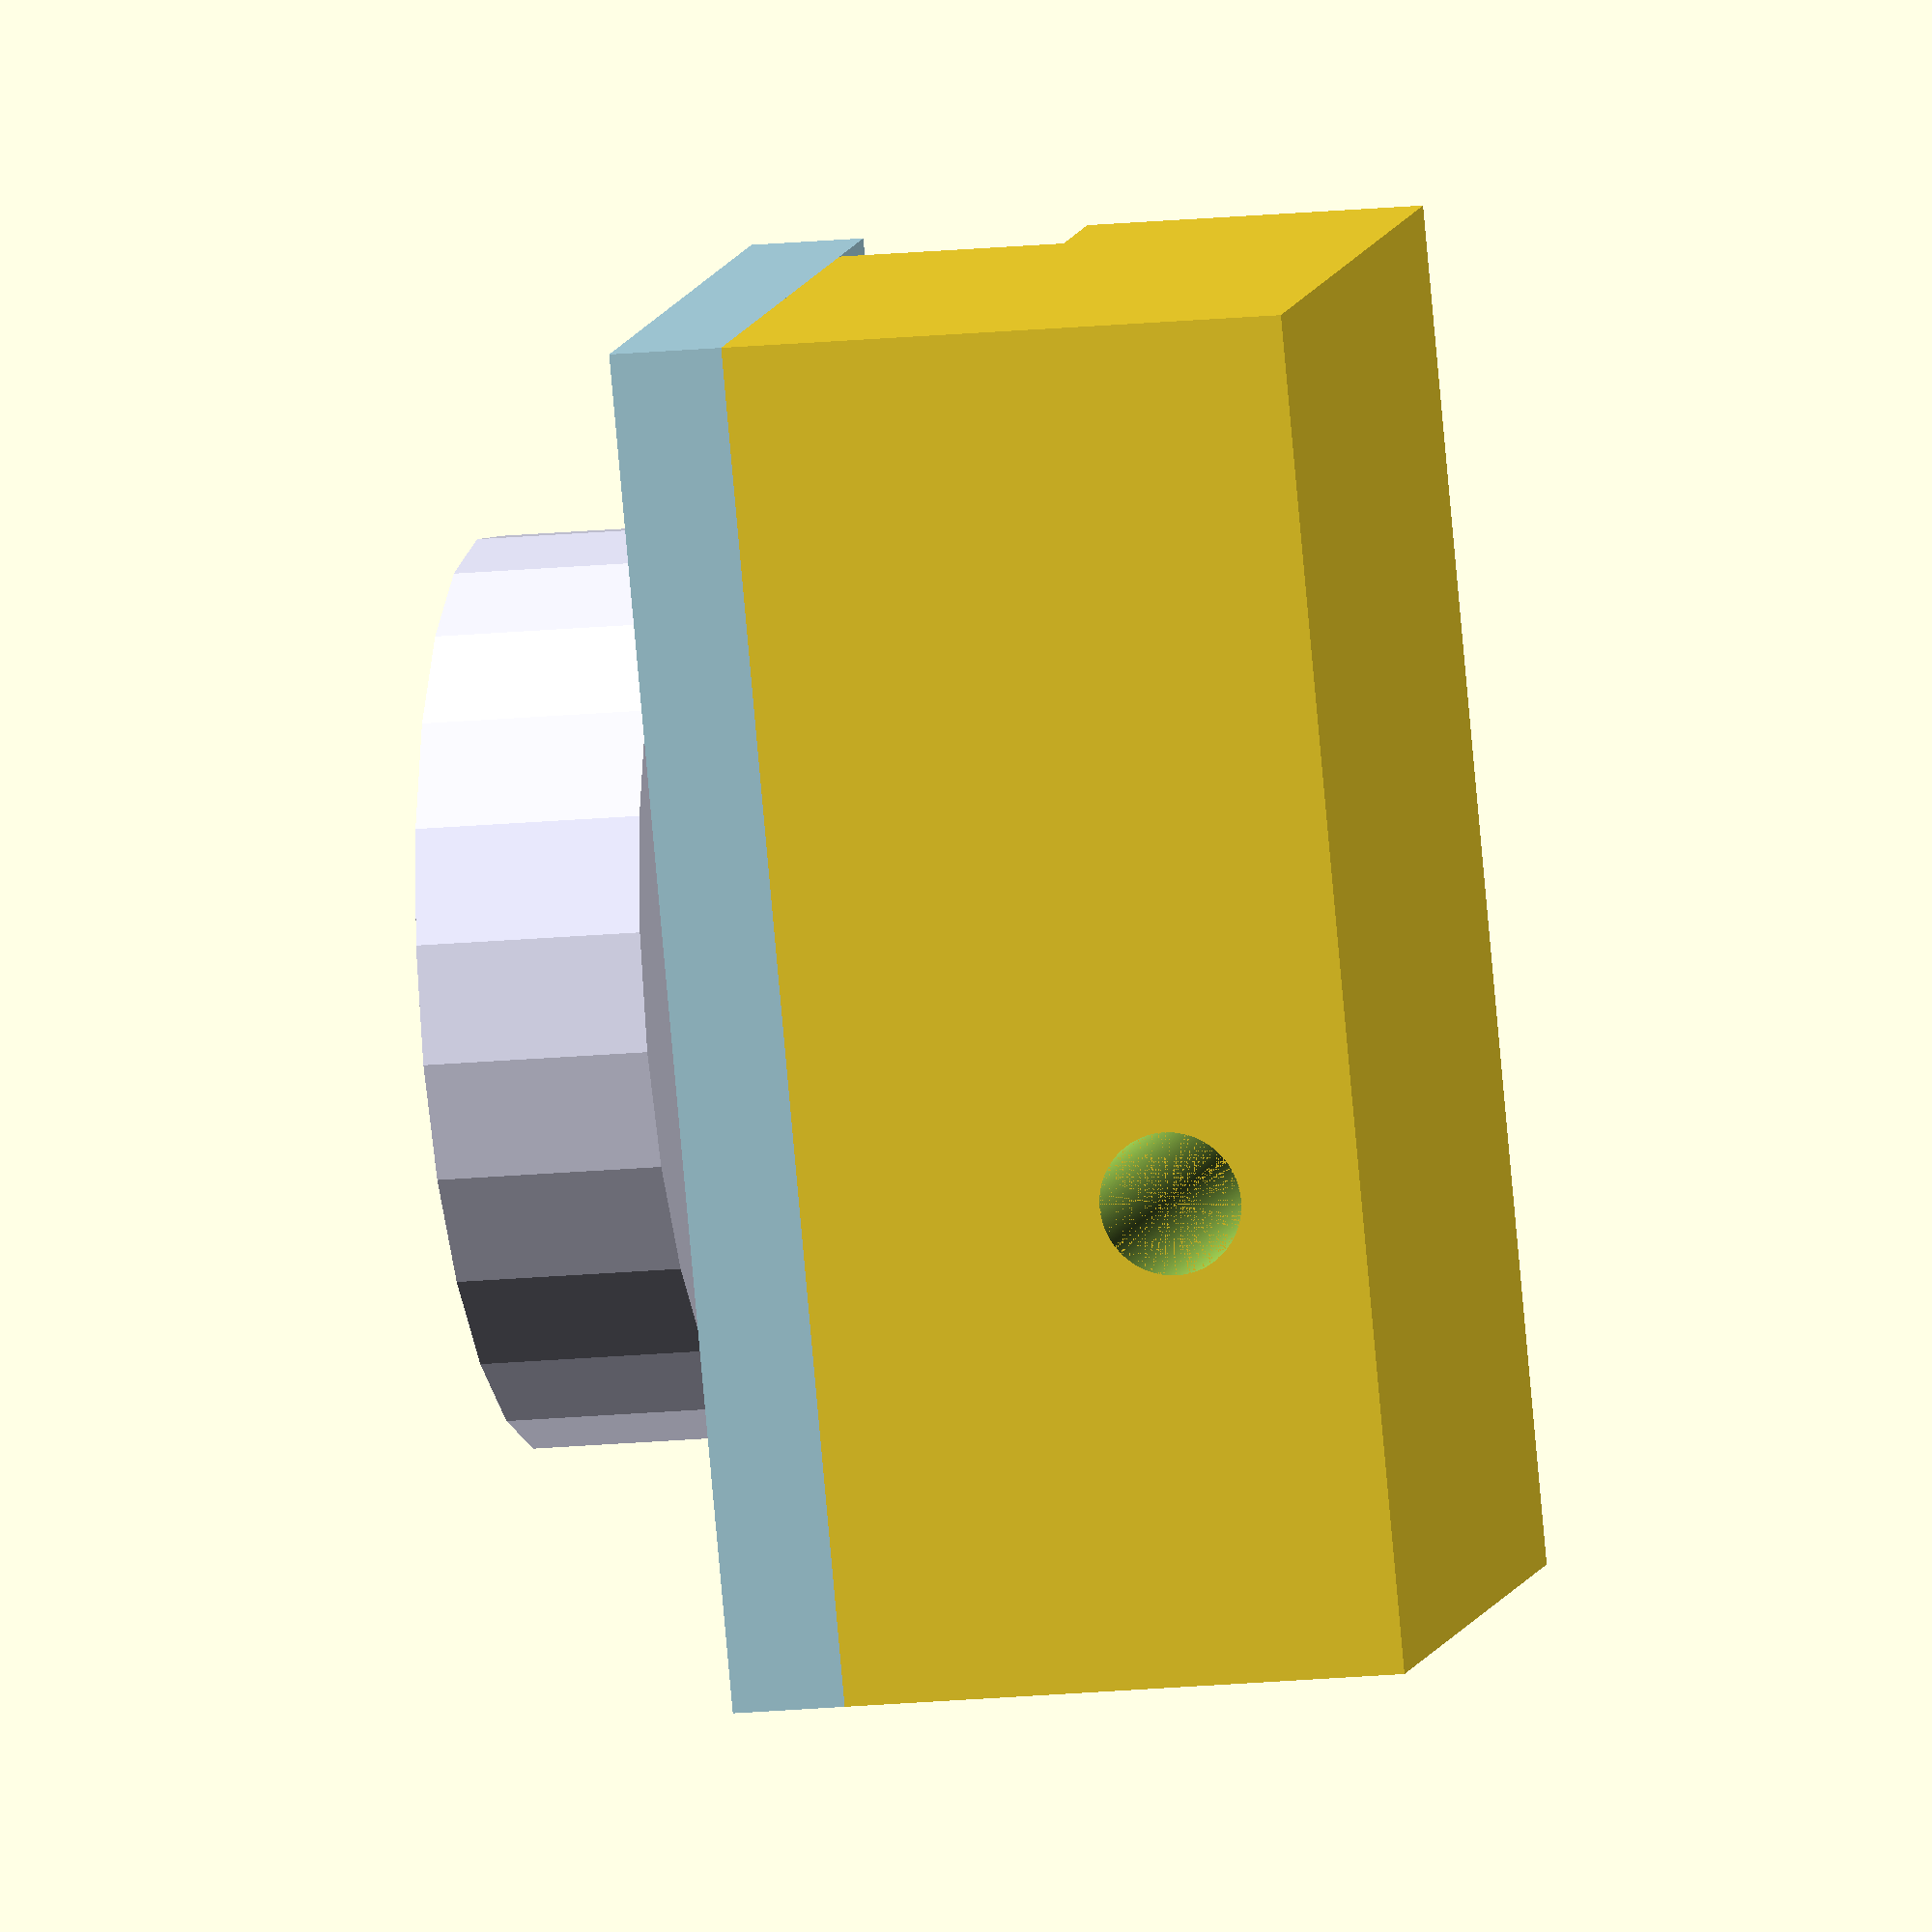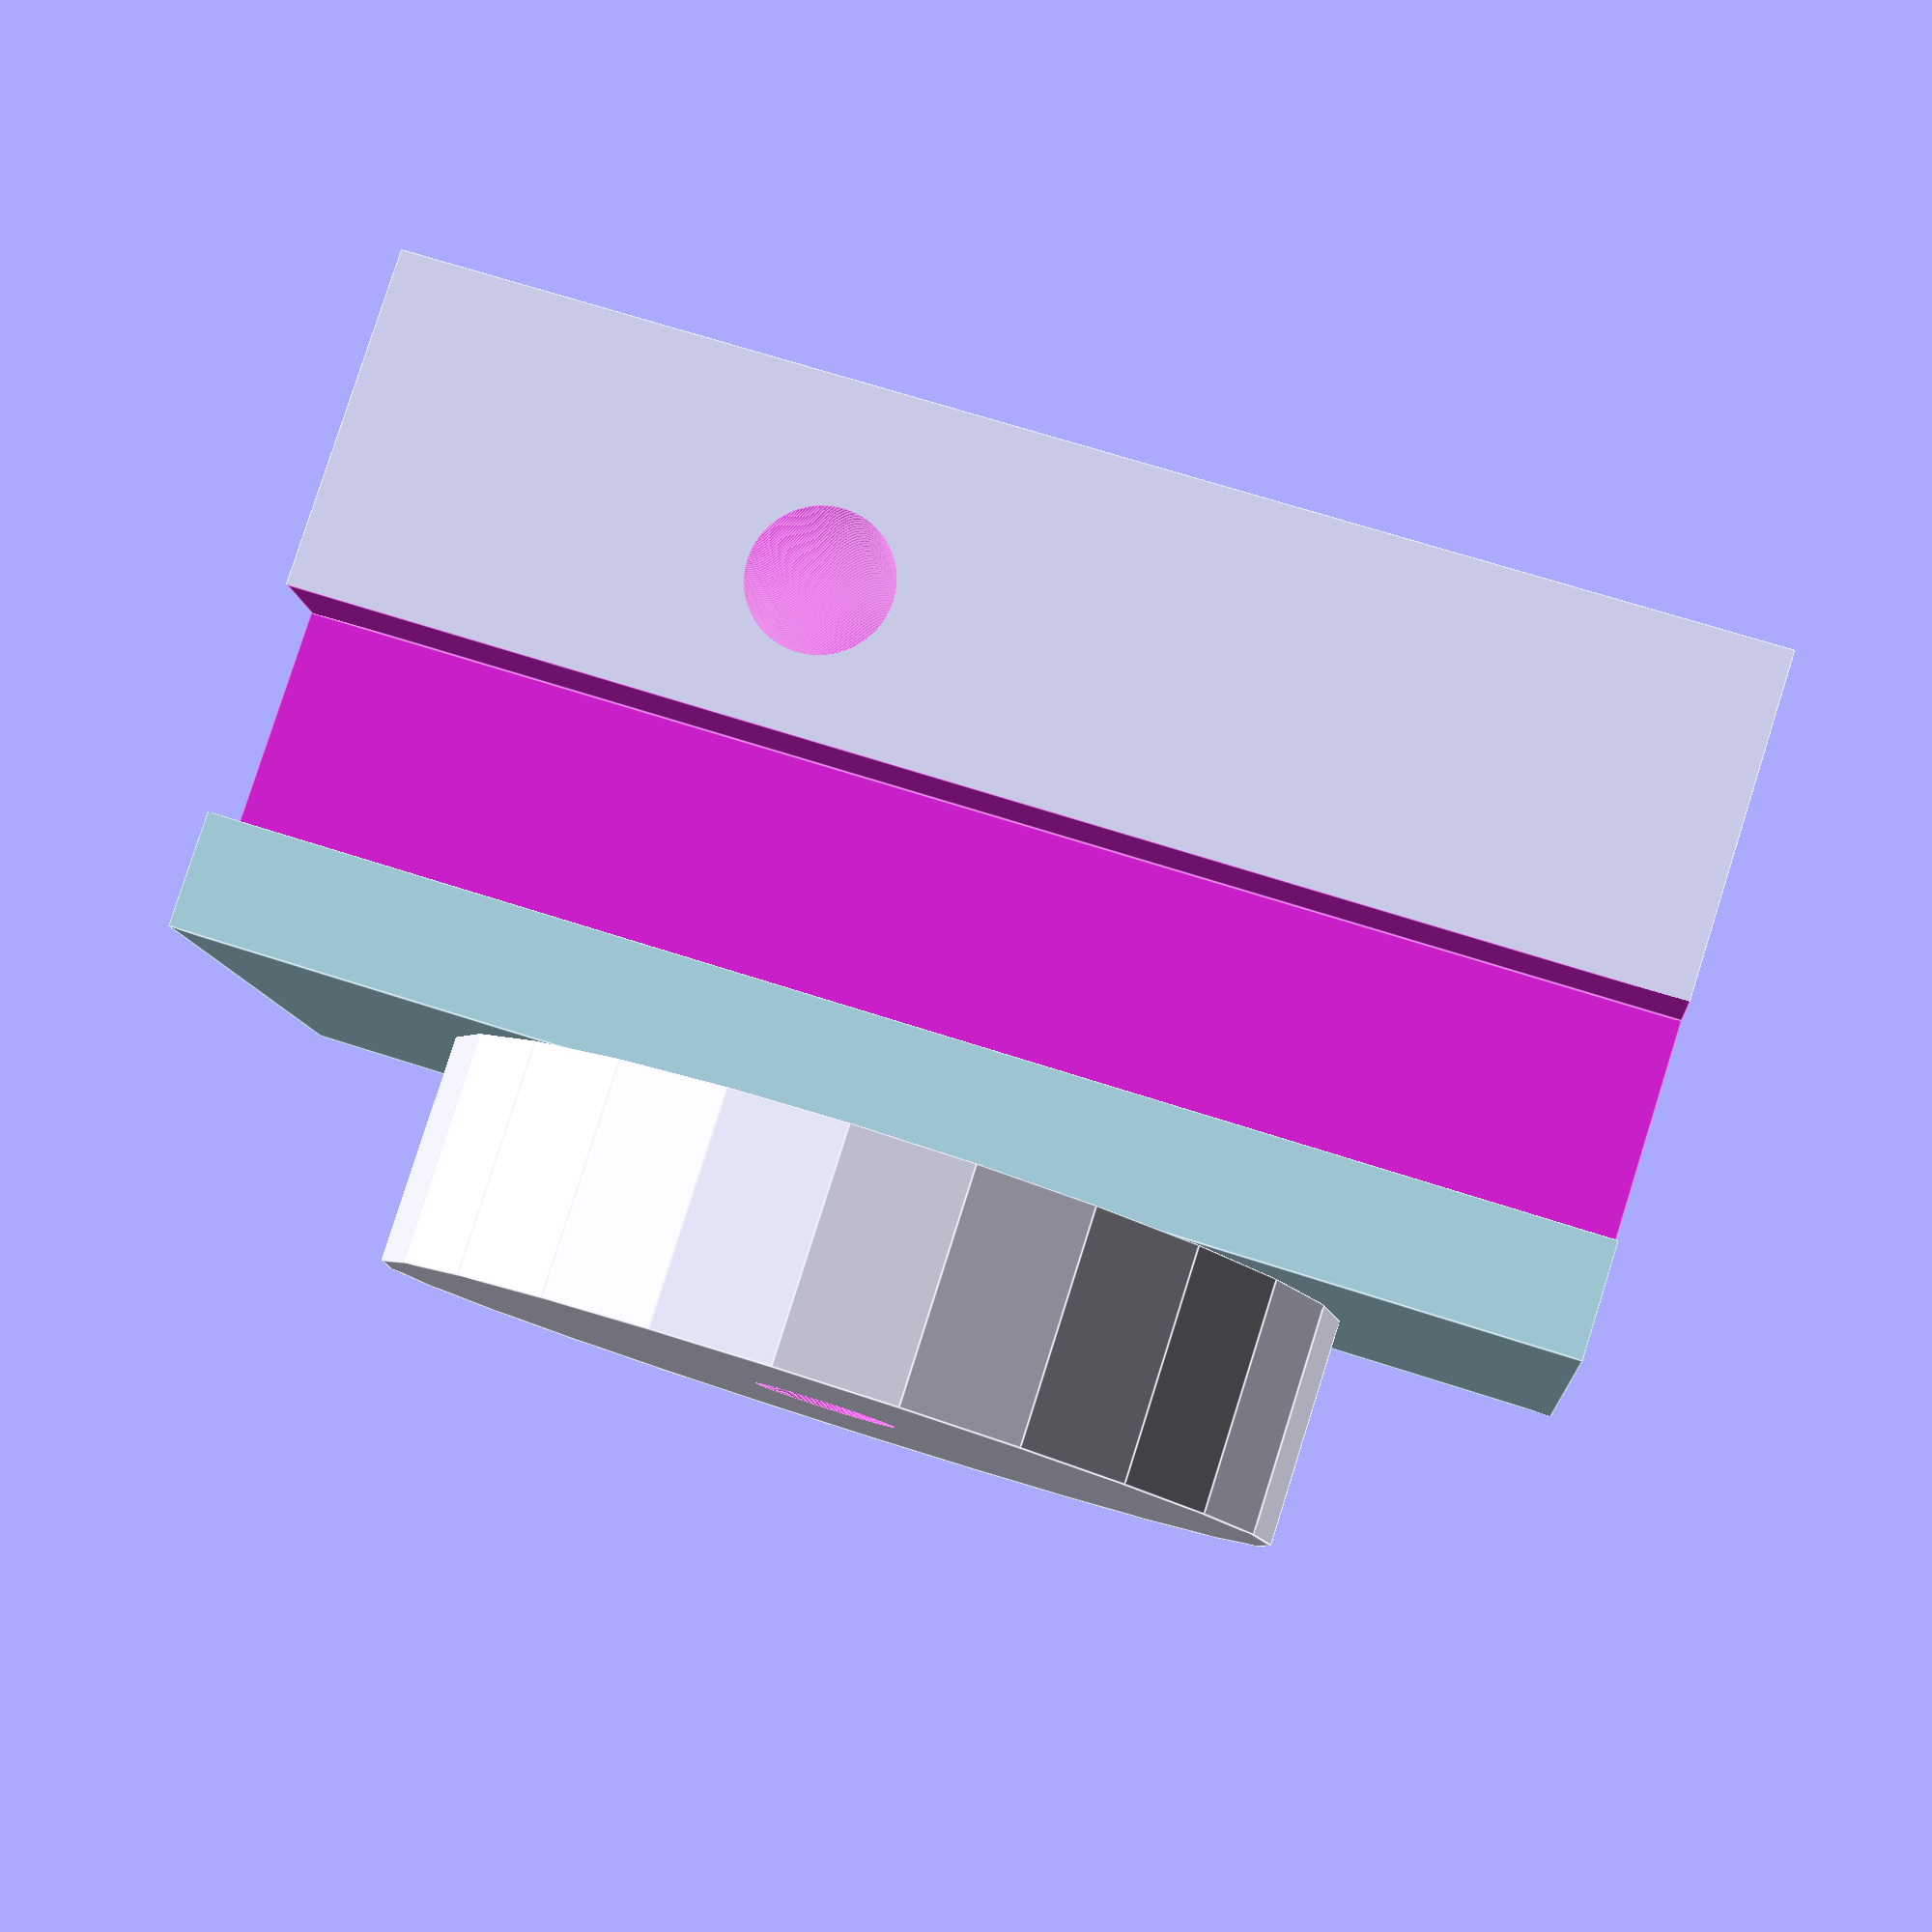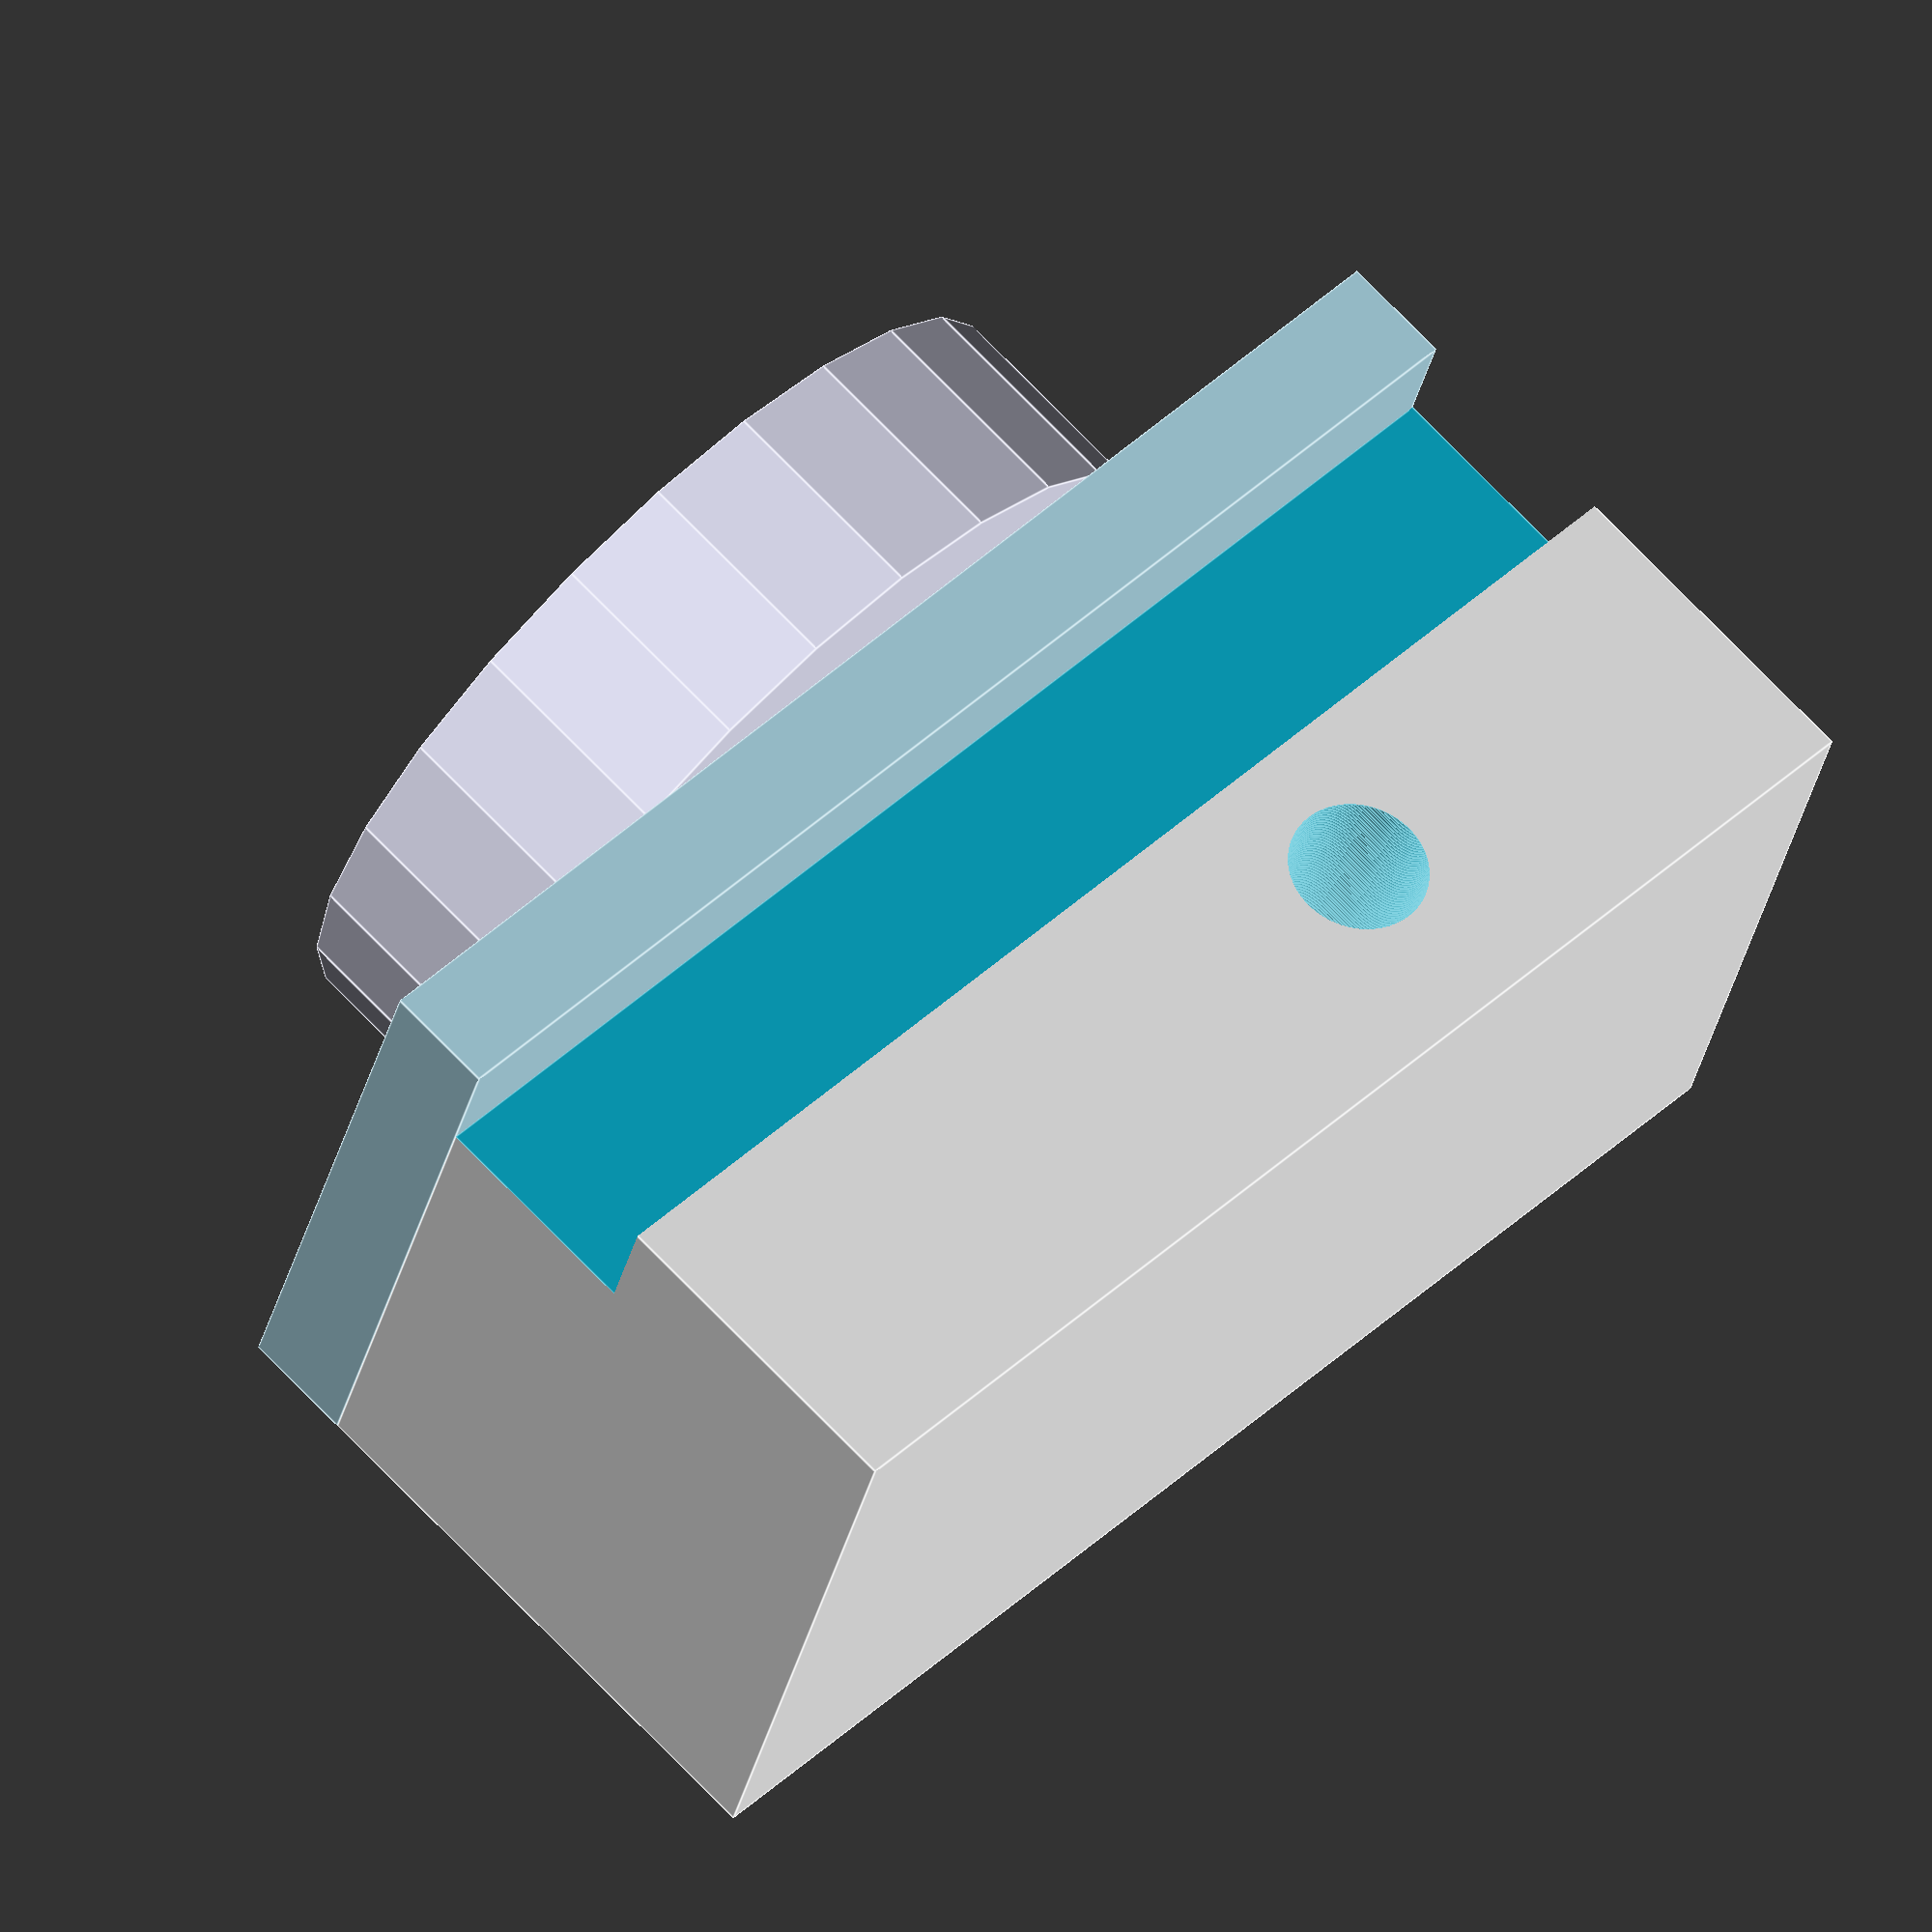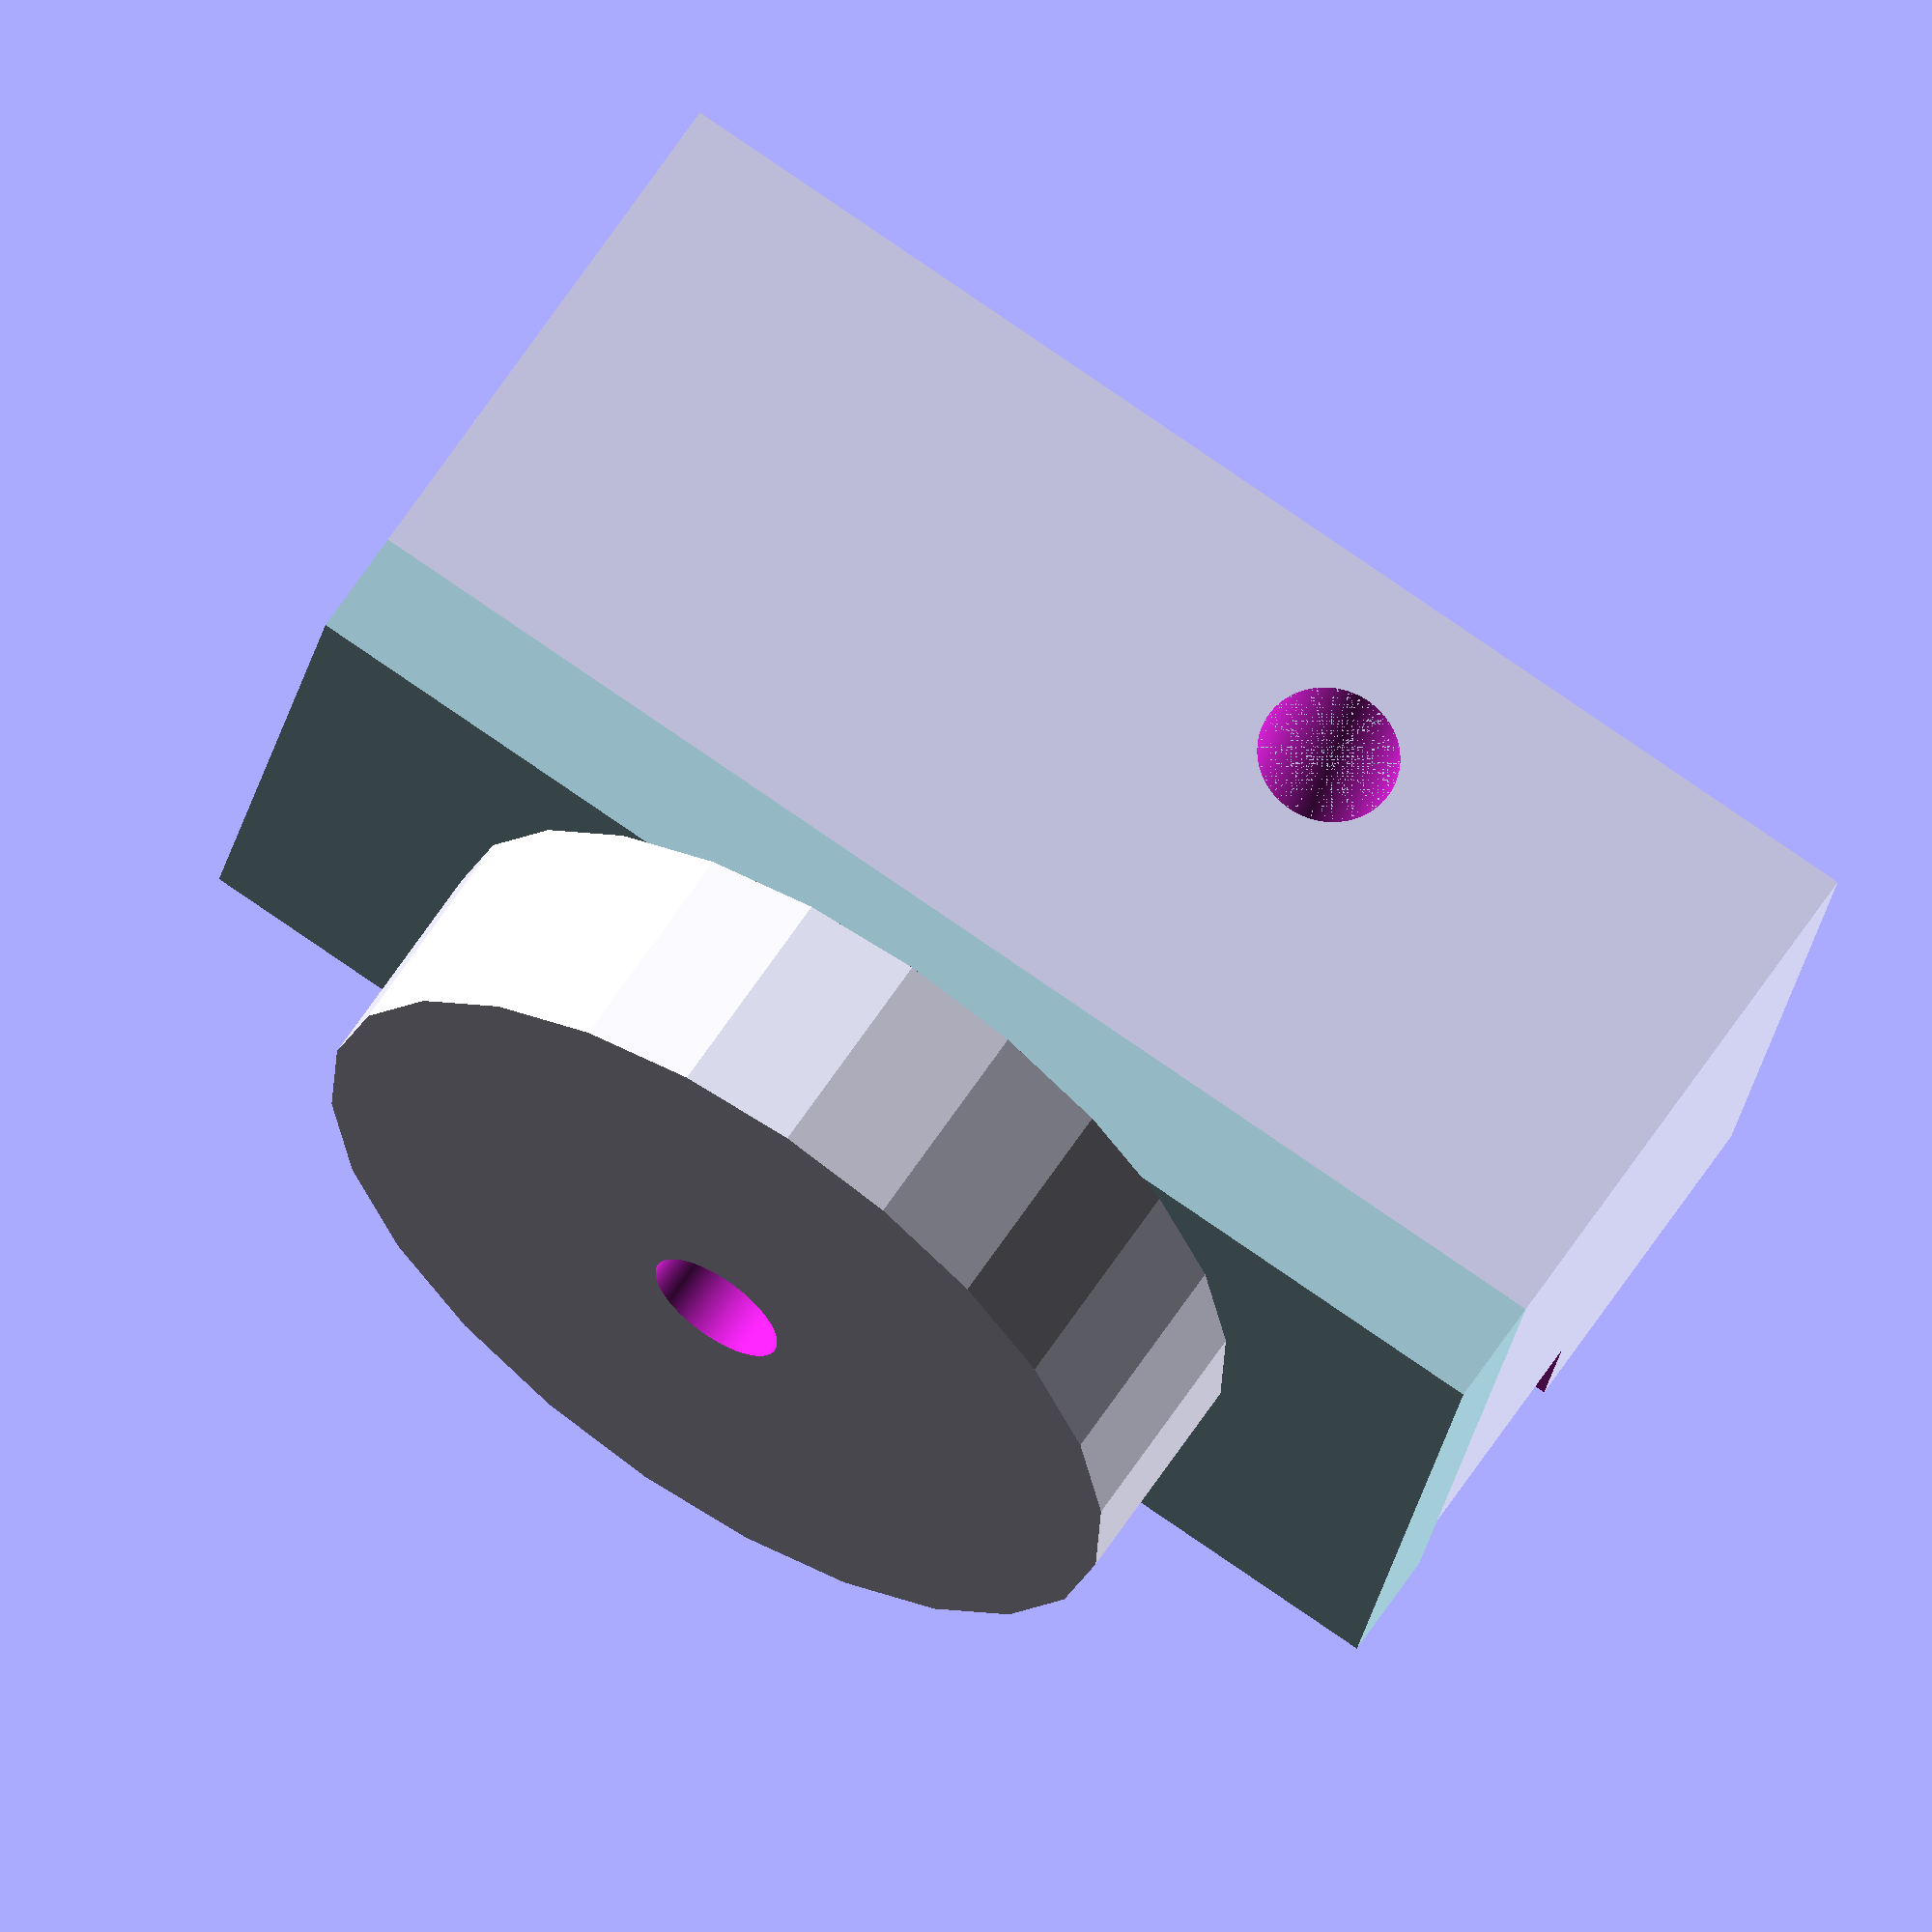
<openscad>
/*&&&&&&&&&&&&&&&&&&&&&&&&&&&&&&&&&&&&&&&&&&&&&&&&&&&&&&&&&&&&&&&&&
&&  PlanerSled_Hardware: PlanerSled_Hardware.scad

        Copyright (c) 2024, Jeff Hessenflow
        All rights reserved.
        
        https://github.com/jshessen/PlanerSled_Hardware
        
        Parametric OpenSCAD file in support of
        "How To Build a Planer Sled" by My Garage Woodshop
        https://www.youtube.com/watch?v=DNg9BV4IF2Q
&&
&&&&&&&&&&&&&&&&&&&&&&&&&&&&&&&&&&&&&&&&&&&&&&&&&&&&&&&&&&&&&&&&&*/

/*&&&&&&&&&&&&&&&&&&&&&&&&&&&&&&&&&&&&&&&&&&&&&&&&&&&&&&&&&&&&&&&&&
&&  GNU GPLv3
&&
This program is free software: you can redistribute it and/or modify it under the terms of the GNU General Public License as published by the Free Software Foundation, either version 3 of the License, or (at your option) any later version.

This program is distributed in the hope that it will be useful, but WITHOUT ANY WARRANTY; without even the implied warranty of MERCHANTABILITY or FITNESS FOR A PARTICULAR PURPOSE. See the GNU General Public License for more details.

You should have received a copy of the GNU General Public License along with this program. If not, see <https://www.gnu.org/licenses/>.
&&
&&&&&&&&&&&&&&&&&&&&&&&&&&&&&&&&&&&&&&&&&&&&&&&&&&&&&&&&&&&&&&&&&*/




/*?????????????????????????????????????????????????????????????????
/*???????????????????????????????????????????????????????
?? Section: Customizer
??
    Description:
        The Customizer feature provides a graphic user interface for editing model parameters.
??
???????????????????????????????????????????????????????*/
/* [Design Characteristics] */
// Bolt Hole Diameter (d3)
custom_bolthole=0.31496063; // [0.0625:0.0001:1]
// Enable Set Screw Hole
enable_setscrew=1;      // [1:Yes,0:No]
// Bolt Insert Type
bolt_insert=0;          // [1:Tee Nut,0:Heat Set Insert]
/* [Set Screw: Heat Set Insert] */
// Heat Set Length (l)
custom_heatset_l=0.5;           // [0.030:0.001:13]
// Heat Set Relief (r)
custom_heatset_relief=0.039370079; //  [0.030:0.001:0.05]
/* [Set Screw: Tee Nut] */
// Tee Nut Recess (ingnored for Heat Set Insert)
custom_teenut_recess=0.3333;    // [0.0625:0.0001:1]
// Tee Nut Diameter (ingnored for Heat Set Insert)
custom_teenut_d=0.75;           // [0.0625:0.0001:1]

/* [Slide Block] */
// Enabled
display_slideblock=1;           // [1:Yes,0:No]
// Width
custom_slideblock_w=3;          // [0.500:0.001:5]
// Depth
custom_slideblock_d=1.5;        // [0.500:0.001:5]
// Height
custom_slideblock_h=1.25;       // [0.500:0.001:5]
// Rabbet Depth
custom_rabbet_d=0.25;           // [0.0625:0.0001:5]
// Rabbet Height
custom_rabbet_h=0.5;            // [0.0625:0.0001:5]
// Stopped Hole Limit
custom_stopped_hole_gap=0.3125; // [0.0625:0.0001:1]


/* [Base Plate Template] */
// Enabled
display_baseplate=1;            // [1:Yes,0:No]
// Width
custom_baseplate_w=3;           // [0.500:0.001:5]
// Depth
custom_baseplate_d=1.5;         // [0.500:0.001:5]
// Height
custom_baseplate_h=0.25;        // [0.500:0.001:5]
// Hole Size
custom_baseplate_hole=0.09375;  //[0.09375:#6-Hardwood (6/64),0.078125:#6-Softwood (5/64)]

/* [Hand Wheel] */
// Enabled
display_handwheel=1;            // [1:Yes,0:No]
// Diameter
custom_handwheel_d=2;           // [.500:.001:3.00]
// Thickness
custom_handwheel_h=.5;          // [.100:.001:3.00]
// Facet Number
hw_fn=24;                       // [6:1:360]
/*
?????????????????????????????????????????????????????????????????*/





/*%%%%%%%%%%%%%%%%%%%%%%%%%%%%%%%%%%%%%%%%%%%%%%%%%%%%%%%%%%%%%%%%%
%% Section: Derived Variables
*/
/* [Hidden] */
//$fa = 0.1;
//$fs = 0.1;
fn=360;
$eps = 1/80;
render_offset=1.25;

bolthole_d=in2mm(custom_bolthole);
heatset_l=in2mm(custom_heatset_l);
heatset_relief=in2mm(custom_heatset_relief);
teenut_recess=in2mm(custom_teenut_recess);
teenut_d=in2mm(custom_teenut_d);

slideblock_w=in2mm(custom_slideblock_w);
slideblock_d=in2mm(custom_slideblock_d);
slideblock_h=in2mm(custom_slideblock_h);
rabbet_d=in2mm(custom_rabbet_d);
rabbet_h=in2mm(custom_rabbet_h);
setscrew_x_offset=slideblock_w/2-in2mm(1+1/16);
setscrew_z_offset=in2mm(1/5);
stopped_hole_gap=in2mm(custom_stopped_hole_gap);
stopped_hole_y_offset=slideblock_d/2;

baseplate_w=in2mm(custom_baseplate_w);
baseplate_d=in2mm(custom_baseplate_d);
baseplate_h=in2mm(custom_baseplate_h);
baseplate_hole=in2mm(custom_baseplate_hole);

handwheel_d=in2mm(custom_handwheel_d);
handwheel_h=in2mm(custom_handwheel_h);
/*
%%%%%%%%%%%%%%%%%%%%%%%%%%%%%%%%%%%%%%%%%%%%%%%%%%%%%%%%%%%%%%%%%*/





/*/////////////////////////////////////////////////////////////////
// Section: Modules
*/
/*///////////////////////////////////////////////////////
// Module: make_PlanerSled_Hardware()
//
    Description:
        Wrapper module to create all Spring Factory objects

    Arguments:
        N/A
*/
// Example: Make sample objects
    make_PlanerSled_Hardware();
///////////////////////////////////////////////////////*/
module make_PlanerSled_Hardware(){
    if(display_slideblock){
        translate([0,0,slideblock_h/2]) {
            difference(){
                cube([slideblock_w,slideblock_d,slideblock_h], center=true);
                
                // Rabbet
                translate([0,-(slideblock_d-rabbet_d)/2,(slideblock_h-rabbet_h)/2])
                    cube([slideblock_w+$eps,rabbet_d+$eps,rabbet_h+$eps], center=true);
                // Top Hole
                translate([0,0,stopped_hole_gap])
                    cylinder(h=slideblock_h,d=bolthole_d, center=true, $fn=fn);
                if(enable_setscrew){
                    // Side Hole
                    translate([setscrew_x_offset,0,-setscrew_z_offset]) rotate([-90,0,0]) {
                        union(){
                            cylinder(h=(slideblock_d+$eps),d=(bolthole_d+$eps),center=true, $fn=fn);
                            if(bolt_insert){
                                translate([0,0,(slideblock_d-teenut_recess)/2])
                                    cylinder(h=(teenut_recess+$eps),d=(teenut_d+$eps),center=true,$fn=fn);
                            }
                        }
                    }
                }
                // Base Plate holes
                union(){
                        translate([-(slideblock_d/2),0,(slideblock_h-baseplate_h)/2]){
                            cylinder(h=baseplate_h+$eps,d=baseplate_hole,center=true,$fn=fn);
                        }
                        translate([(slideblock_d/2),0,(slideblock_h-baseplate_h)/2]){
                            cylinder(h=baseplate_h+$eps,d=baseplate_hole,center=true,$fn=fn);
                    }
                }
            }
        }
    }
    if(display_baseplate){
        shift_x=($preview) ? 0 : (display_slideblock) ? slideblock_w*render_offset : 0;
        shift_z=($preview) ? slideblock_h : 0;
        translate([shift_x,0,shift_z+baseplate_h/2]){
            difference(){
                color("lightblue") cube([baseplate_w,baseplate_d,baseplate_h],center=true);
                
                union(){
                    /*translate([-(baseplate_w/2-in2mm(3/4)),0,0]){
                        cylinder(h=baseplate_h+$eps,d=bolthole_d,center=true,$fn=fn);
                        }*/
                    translate([(baseplate_d/2-in2mm(3/4)),0,0]){
                        cylinder(h=baseplate_h+$eps,d=bolthole_d,center=true,$fn=fn);
                    }
                }
                
                union(){
                    /*translate([-(baseplate_w/2-in2mm(3/4)),baseplate_d/4,0]){
                        cylinder(h=baseplate_h+$eps,d=baseplate_hole,center=true,$fn=fn);
                    }
                    translate([-(baseplate_w/2-in2mm(3/4)),-baseplate_d/4,0]){
                        cylinder(h=baseplate_h+$eps,d=baseplate_hole,center=true,$fn=fn);
                    }*/
                    translate([(baseplate_w/2-in2mm(3/4)),0,0]){
                        cylinder(h=baseplate_h+$eps,d=baseplate_hole,center=true,$fn=fn);
                    }
                    translate([-(baseplate_w/2-in2mm(3/4)),0,0]){
                        cylinder(h=baseplate_h+$eps,d=baseplate_hole,center=true,$fn=fn);
                    }
                }            
            }
        }
    }
    if(display_handwheel){
        shift_x=($preview) ?
                0 :
                ((display_slideblock) ?
                    ((display_baseplate) ?
                        (slideblock_w+baseplate_w)*render_offset :
                        slideblock_w*render_offset) :
                    ((display_baseplate) ?
                    baseplate_w*render_offset :
                    0));
        shift_z=($preview) ? slideblock_h+baseplate_h : 0;
        
        translate([shift_x,0,shift_z+handwheel_h/2]){
            difference(){
                color("lavender")
                cylinder(h=handwheel_h,d=handwheel_d,center=true,$fn=hw_fn);
                
                cylinder(h=handwheel_h+$eps,d=bolthole_d, center=true, $fn=fn);
                
                if(bolt_insert){
                    translate([0,0,(handwheel_h-teenut_recess)/2])
                        cylinder(h=(teenut_recess+$eps),d=(teenut_d+$eps),center=true,$fn=fn);
                }
            }
        }
    }
}
/*
/////////////////////////////////////////////////////////////////*/





/*#################################################################
## Section: Functions - Conversions
*/
/*#######################################################
## Function: in2mm()
##
    Description:
        Convert number from Imperial-inches to Metric-millimeters (number*25.4)
    Parameter(s):
        number     (undef)      = Required. The number that you want to convert
    *Recursion Parameterss
        i      (len(number-1)   = Index variable to faciliate tail recursion
        v ([])             = Return vector
##
#######################################################*/
function in2mm(number, i,v=[]) =
    (!is_list(number))
    ?   number*25.4
    :   let(i=(!is_undef(i))?i:len(number)-1)
        (i<0)
        ?   v
        :   in2mm(number,i-1,concat(in2mm(number[i]),v));
/*
#################################################################*/

</openscad>
<views>
elev=14.7 azim=113.5 roll=103.0 proj=o view=wireframe
elev=278.1 azim=175.4 roll=17.6 proj=p view=edges
elev=109.4 azim=343.5 roll=43.6 proj=o view=edges
elev=297.7 azim=10.6 roll=32.9 proj=o view=wireframe
</views>
